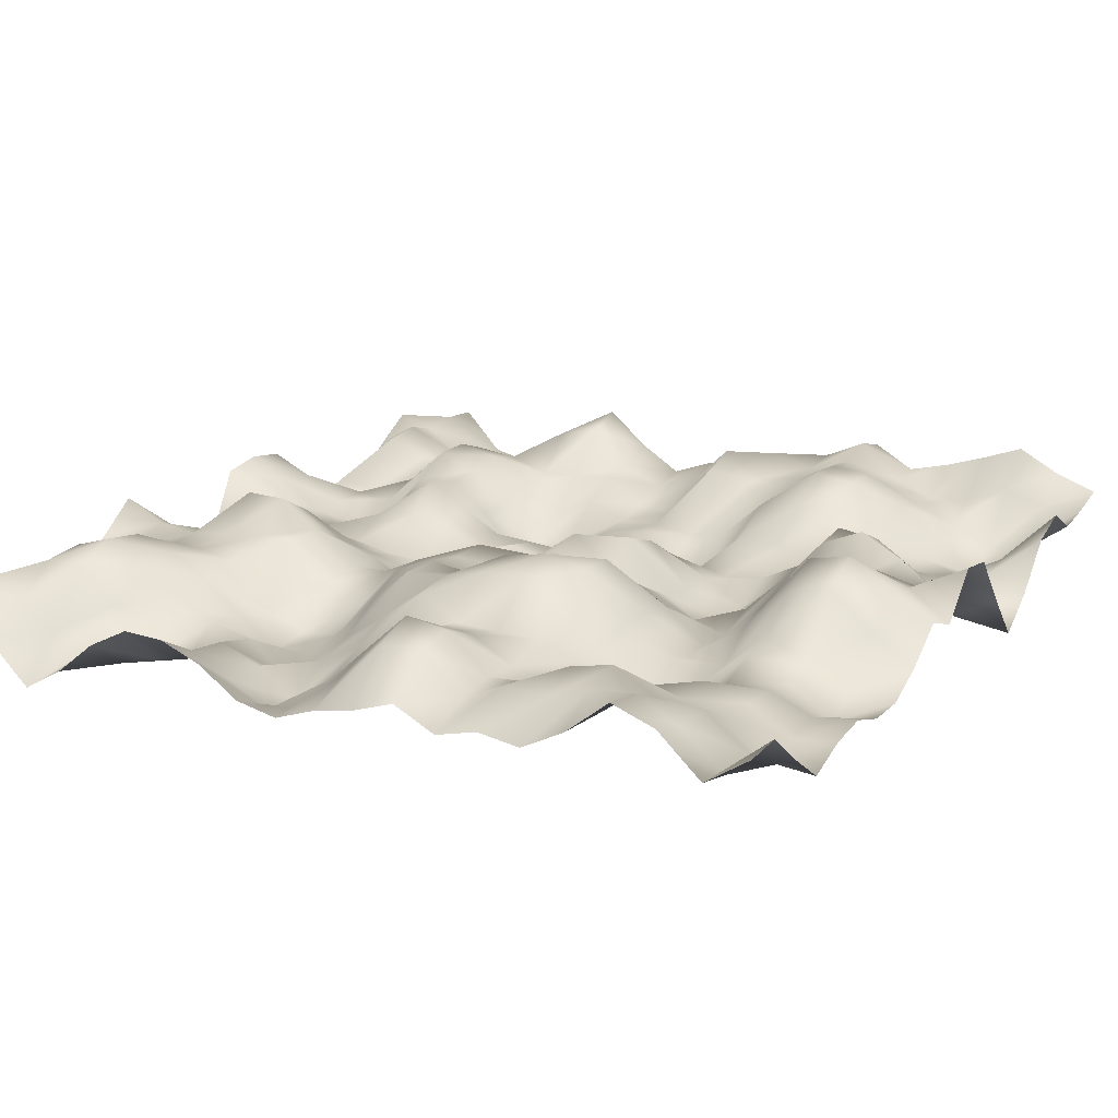
<metadata>
{"format":"obj","ext":"obj","renderer":"f3d","projection":"perspective","resolution":1024,"background":"white","views":[{"elev":17.4,"azim":-149.5,"up":"+Y"}]}
</metadata>
<code>
o TerrainMesh
v -5 0.1954 -5
v -4.5 -0.1414 -5
v -4 0.2983 -5
v -3.5 0.4683 -5
v -3 0.06213 -5
v -2.5 -0.1994 -5
v -2 -0.1355 -5
v -1.5 -0.2665 -5
v -1 -0.03287 -5
v -0.5 -0.2033 -5
v 0 -0.3049 -5
v 0.5 -0.4833 -5
v 1 -0.3903 -5
v 1.5 -0.07 -5
v 2 0.1102 -5
v 2.5 0.123 -5
v 3 -0.128 -5
v 3.5 -0.5259 -5
v 4 -0.8153 -5
v 4.5 -0.3644 -5
v 5 -0.08143 -5
v -5 0.2313 -4.5
v -4.5 -0.2398 -4.5
v -4 0.1598 -4.5
v -3.5 0.3945 -4.5
v -3 0.3328 -4.5
v -2.5 0.1616 -4.5
v -2 0.1948 -4.5
v -1.5 -0.04429 -4.5
v -1 0.3845 -4.5
v -0.5 0.3497 -4.5
v 0 -0.094 -4.5
v 0.5 -0.5466 -4.5
v 1 -0.6528 -4.5
v 1.5 -0.4026 -4.5
v 2 -0.1617 -4.5
v 2.5 -0.3618 -4.5
v 3 -0.4917 -4.5
v 3.5 -0.4151 -4.5
v 4 -0.2984 -4.5
v 4.5 -0.04305 -4.5
v 5 0.185 -4.5
v -5 -0.1632 -4
v -4.5 -0.1952 -4
v -4 0.1736 -4
v -3.5 0.1583 -4
v -3 0.4376 -4
v -2.5 0.3401 -4
v -2 0.06322 -4
v -1.5 0.03202 -4
v -1 0.4544 -4
v -0.5 0.5282 -4
v 0 0.0805 -4
v 0.5 -0.3719 -4
v 1 -0.7105 -4
v 1.5 -0.4032 -4
v 2 -0.2139 -4
v 2.5 -0.5088 -4
v 3 -0.5494 -4
v 3.5 -0.0349 -4
v 4 0.3558 -4
v 4.5 0.3424 -4
v 5 0.03321 -4
v -5 -0.5091 -3.5
v -4.5 -0.4692 -3.5
v -4 -0.08106 -3.5
v -3.5 0.01708 -3.5
v -3 0.05622 -3.5
v -2.5 0.1135 -3.5
v -2 -0.1172 -3.5
v -1.5 -0.009395 -3.5
v -1 0.2501 -3.5
v -0.5 0.2306 -3.5
v 0 0.1047 -3.5
v 0.5 -0.1707 -3.5
v 1 -0.4103 -3.5
v 1.5 -0.6864 -3.5
v 2 -0.3287 -3.5
v 2.5 -0.216 -3.5
v 3 -0.1126 -3.5
v 3.5 0.2483 -3.5
v 4 0.5469 -3.5
v 4.5 0.395 -3.5
v 5 -0.3296 -3.5
v -5 -0.3272 -3
v -4.5 -0.3938 -3
v -4 -0.1084 -3
v -3.5 0.0444 -3
v -3 -0.305 -3
v -2.5 -0.3151 -3
v -2 -0.02605 -3
v -1.5 0.1453 -3
v -1 0.1381 -3
v -0.5 0.1544 -3
v 0 0.395 -3
v 0.5 0.04439 -3
v 1 -0.28 -3
v 1.5 -0.6005 -3
v 2 -0.6037 -3
v 2.5 -0.2879 -3
v 3 0.06452 -3
v 3.5 0.3208 -3
v 4 0.4717 -3
v 4.5 0.3317 -3
v 5 -0.09545 -3
v -5 -0.259 -2.5
v -4.5 -0.3234 -2.5
v -4 -0.1262 -2.5
v -3.5 -0.1622 -2.5
v -3 -0.547 -2.5
v -2.5 -0.3722 -2.5
v -2 -0.02844 -2.5
v -1.5 0.4661 -2.5
v -1 0.6009 -2.5
v -0.5 0.5897 -2.5
v 0 0.473 -2.5
v 0.5 0.4367 -2.5
v 1 0.0002344 -2.5
v 1.5 -0.4939 -2.5
v 2 -0.5424 -2.5
v 2.5 -0.3482 -2.5
v 3 0.1658 -2.5
v 3.5 0.2327 -2.5
v 4 0.173 -2.5
v 4.5 0.1116 -2.5
v 5 0.144 -2.5
v -5 -0.4114 -2
v -4.5 -0.5496 -2
v -4 -0.2234 -2
v -3.5 0.000843 -2
v -3 -0.3787 -2
v -2.5 -0.199 -2
v -2 0.08908 -2
v -1.5 0.6389 -2
v -1 0.7459 -2
v -0.5 0.661 -2
v 0 0.366 -2
v 0.5 0.4297 -2
v 1 0.2408 -2
v 1.5 -0.2755 -2
v 2 -0.1235 -2
v 2.5 0.3644 -2
v 3 0.3323 -2
v 3.5 0.2937 -2
v 4 0.2192 -2
v 4.5 0.2828 -2
v 5 0.5233 -2
v -5 -0.4041 -1.5
v -4.5 -0.3278 -1.5
v -4 -0.1468 -1.5
v -3.5 0.08201 -1.5
v -3 -0.3494 -1.5
v -2.5 -0.3374 -1.5
v -2 0.09328 -1.5
v -1.5 0.6295 -1.5
v -1 0.5687 -1.5
v -0.5 0.2899 -1.5
v 0 0.09189 -1.5
v 0.5 0.3428 -1.5
v 1 0.2372 -1.5
v 1.5 0.008051 -1.5
v 2 -0.009566 -1.5
v 2.5 0.3708 -1.5
v 3 0.6823 -1.5
v 3.5 0.691 -1.5
v 4 0.1225 -1.5
v 4.5 -0.001402 -1.5
v 5 0.07547 -1.5
v -5 -0.17 -1
v -4.5 0.1481 -1
v -4 0.5563 -1
v -3.5 0.4365 -1
v -3 -0.04099 -1
v -2.5 -0.3946 -1
v -2 0.01265 -1
v -1.5 0.2621 -1
v -1 0.2133 -1
v -0.5 0.4369 -1
v 0 0.1301 -1
v 0.5 0.3598 -1
v 1 -0.1464 -1
v 1.5 -0.308 -1
v 2 -0.0482 -1
v 2.5 0.1057 -1
v 3 0.4078 -1
v 3.5 0.4589 -1
v 4 0.115 -1
v 4.5 -0.199 -1
v 5 -0.6506 -1
v -5 0.1911 -0.5
v -4.5 0.5089 -0.5
v -4 0.7898 -0.5
v -3.5 0.6857 -0.5
v -3 0.0675 -0.5
v -2.5 -0.3886 -0.5
v -2 -0.3129 -0.5
v -1.5 -0.0009605 -0.5
v -1 0.119 -0.5
v -0.5 0.5121 -0.5
v 0 0.1616 -0.5
v 0.5 -0.03884 -0.5
v 1 -0.4168 -0.5
v 1.5 -0.6159 -0.5
v 2 -0.2724 -0.5
v 2.5 -0.1693 -0.5
v 3 0.006266 -0.5
v 3.5 0.1299 -0.5
v 4 0.1268 -0.5
v 4.5 -0.1654 -0.5
v 5 -0.5366 -0.5
v -5 0.02648 0
v -4.5 0.367 0
v -4 0.538 0
v -3.5 0.3321 0
v -3 0.2451 0
v -2.5 -0.223 0
v -2 -0.5591 0
v -1.5 -0.234 0
v -1 0.4092 0
v -0.5 0.3442 0
v 0 0 0
v 0.5 -0.2748 0
v 1 -0.4262 0
v 1.5 -0.4884 0
v 2 -0.3648 0
v 2.5 -0.3297 0
v 3 -0.2661 0
v 3.5 -0.1196 0
v 4 -0.006739 0
v 4.5 0.1557 0
v 5 0.4024 0
v -5 0.5426 0.5
v -4.5 0.2067 0.5
v -4 0.283 0.5
v -3.5 0.1749 0.5
v -3 0.0001744 0.5
v -2.5 -0.3861 0.5
v -2 -0.5872 0.5
v -1.5 -0.2719 0.5
v -1 0.2403 0.5
v -0.5 0.1315 0.5
v 0 -0.1921 0.5
v 0.5 -0.5121 0.5
v 1 -0.1242 0.5
v 1.5 -0.2576 0.5
v 2 -0.04587 0.5
v 2.5 0.03003 0.5
v 3 -0.01542 0.5
v 3.5 -0.2971 0.5
v 4 -0.09706 0.5
v 4.5 0.2577 0.5
v 5 0.4841 0.5
v -5 0.4807 1
v -4.5 -0.06421 1
v -4 0.3534 1
v -3.5 0.6063 1
v -3 0.3934 1
v -2.5 -0.1832 1
v -2 -0.5655 1
v -1.5 -0.2897 1
v -1 -0.05163 1
v -0.5 -0.2488 1
v 0 -0.365 1
v 0.5 -0.4585 1
v 1 -0.2133 1
v 1.5 -0.1815 1
v 2 0.0862 1
v 2.5 0.3787 1
v 3 -0.01267 1
v 3.5 -0.4287 1
v 4 -0.1043 1
v 4.5 0.1844 1
v 5 0.4084 1
v -5 -0.1228 1.5
v -4.5 -0.4077 1.5
v -4 0.07101 1.5
v -3.5 0.3834 1.5
v -3 0.4518 1.5
v -2.5 -0.09743 1.5
v -2 -0.3473 1.5
v -1.5 -0.4067 1.5
v -1 -0.4668 1.5
v -0.5 -0.3719 1.5
v 0 -0.2003 1.5
v 0.5 -0.4493 1.5
v 1 -0.6809 1.5
v 1.5 -0.6295 1.5
v 2 -0.1016 1.5
v 2.5 0.2658 1.5
v 3 0.231 1.5
v 3.5 -0.1242 1.5
v 4 -0.09996 1.5
v 4.5 -0.2087 1.5
v 5 -0.2051 1.5
v -5 -0.6765 2
v -4.5 -0.5715 2
v -4 -0.3384 2
v -3.5 -0.0802 2
v -3 0.08282 2
v -2.5 -0.2006 2
v -2 -0.05978 2
v -1.5 0.002191 2
v -1 -0.6073 2
v -0.5 -0.4485 2
v 0 -0.1815 2
v 0.5 -0.2722 2
v 1 -0.4838 2
v 1.5 -0.5596 2
v 2 -0.08908 2
v 2.5 0.2772 2
v 3 0.4644 2
v 3.5 0.02565 2
v 4 -0.2933 2
v 4.5 -0.5458 2
v 5 -0.4109 2
v -5 -0.3267 2.5
v -4.5 -0.1937 2.5
v -4 -0.2941 2.5
v -3.5 -0.309 2.5
v -3 -0.117 2.5
v -2.5 0.3641 2.5
v -2 0.3184 2.5
v -1.5 0.2799 2.5
v -1 -0.179 2.5
v -0.5 -0.2775 2.5
v 0 -0.2131 2.5
v 0.5 -0.2368 2.5
v 1 -0.05153 2.5
v 1.5 -0.2712 2.5
v 2 0.08184 2.5
v 2.5 0.3722 2.5
v 3 0.4745 2.5
v 3.5 -0.03869 2.5
v 4 -0.3518 2.5
v 4.5 -0.3991 2.5
v 5 -0.2769 2.5
v -5 0.2145 3
v -4.5 -0.1143 3
v -4 -0.4121 3
v -3.5 -0.2541 3
v -3 0.06179 3
v -2.5 0.5732 3
v -2 0.6412 3
v -1.5 0.1673 3
v -1 0.3154 3
v -0.5 0.4567 3
v 0 -0.182 3
v 0.5 -0.143 3
v 1 0.1603 3
v 1.5 0.1112 3
v 2 0.09269 3
v 2.5 0.2457 3
v 3 0.305 3
v 3.5 -0.0706 3
v 4 0.02019 3
v 4.5 0.2429 3
v 5 -0.3263 3
v -5 0.3987 3.5
v -4.5 -0.1961 3.5
v -4 -0.5388 3.5
v -3.5 -0.1277 3.5
v -3 0.2177 3.5
v -2.5 0.5788 3.5
v -2 0.6135 3.5
v -1.5 0.3622 3.5
v -1 0.3099 3.5
v -0.5 0.6131 3.5
v 0 0.1245 3.5
v 0.5 0.000422 3.5
v 1 0.1981 3.5
v 1.5 0.6304 3.5
v 2 0.5365 3.5
v 2.5 0.00462 3.5
v 3 0.02128 3.5
v 3.5 -0.01708 3.5
v 4 0.07033 3.5
v 4.5 0.3077 3.5
v 5 0.02566 3.5
v -5 0.131 4
v -4.5 -0.1769 4
v -4 -0.3 4
v -3.5 -0.08589 4
v -3 0.1268 4
v -2.5 0.3356 4
v -2 0.5612 4
v -1.5 0.4043 4
v -1 0.5365 4
v -0.5 0.3216 4
v 0 0.2662 4
v 0.5 0.08173 4
v 1 0.3834 4
v 1.5 0.7925 4
v 2 0.4312 4
v 2.5 -0.1075 4
v 3 -0.3594 4
v 3.5 -0.1834 4
v 4 -0.1736 4
v 4.5 0.1684 4
v 5 0.3148 4
v -5 0.2108 4.5
v -4.5 0.1809 4.5
v -4 0.3401 4.5
v -3.5 0.1279 4.5
v -3 0.09386 4.5
v -2.5 0.2658 4.5
v -2 0.6904 4.5
v -1.5 0.4651 4.5
v -1 0.1937 4.5
v -0.5 0.1332 4.5
v 0 0.04392 4.5
v 0.5 -0.2353 4.5
v 1 -0.2604 4.5
v 1.5 0.2772 4.5
v 2 -0.00531 4.5
v 2.5 -0.2508 4.5
v 3 -0.4454 4.5
v 3.5 -0.2561 4.5
v 4 -0.1028 4.5
v 4.5 0.2398 4.5
v 5 -0.2357 4.5
v -5 0.336 5
v -4.5 0.5084 5
v -4 0.7702 5
v -3.5 0.585 5
v -3 0.4186 5
v -2.5 0.2909 5
v -2 0.5698 5
v -1.5 0.3749 5
v -1 -0.1657 5
v -0.5 -0.2549 5
v 0 -0.2523 5
v 0.5 -0.3237 5
v 1 -0.53 5
v 1.5 -0.0695 5
v 2 -0.1453 5
v 2.5 -0.08345 5
v 3 -0.04356 5
v 3.5 -0.4066 5
v 4 -0.3006 5
v 4.5 0.2086 5
v 5 -0.1954 5
f 1 2 22
f 2 23 22
f 2 3 23
f 3 24 23
f 3 4 24
f 4 25 24
f 4 5 25
f 5 26 25
f 5 6 26
f 6 27 26
f 6 7 27
f 7 28 27
f 7 8 28
f 8 29 28
f 8 9 29
f 9 30 29
f 9 10 30
f 10 31 30
f 10 11 31
f 11 32 31
f 11 12 32
f 12 33 32
f 12 13 33
f 13 34 33
f 13 14 34
f 14 35 34
f 14 15 35
f 15 36 35
f 15 16 36
f 16 37 36
f 16 17 37
f 17 38 37
f 17 18 38
f 18 39 38
f 18 19 39
f 19 40 39
f 19 20 40
f 20 41 40
f 20 21 41
f 21 42 41
f 22 23 43
f 23 44 43
f 23 24 44
f 24 45 44
f 24 25 45
f 25 46 45
f 25 26 46
f 26 47 46
f 26 27 47
f 27 48 47
f 27 28 48
f 28 49 48
f 28 29 49
f 29 50 49
f 29 30 50
f 30 51 50
f 30 31 51
f 31 52 51
f 31 32 52
f 32 53 52
f 32 33 53
f 33 54 53
f 33 34 54
f 34 55 54
f 34 35 55
f 35 56 55
f 35 36 56
f 36 57 56
f 36 37 57
f 37 58 57
f 37 38 58
f 38 59 58
f 38 39 59
f 39 60 59
f 39 40 60
f 40 61 60
f 40 41 61
f 41 62 61
f 41 42 62
f 42 63 62
f 43 44 64
f 44 65 64
f 44 45 65
f 45 66 65
f 45 46 66
f 46 67 66
f 46 47 67
f 47 68 67
f 47 48 68
f 48 69 68
f 48 49 69
f 49 70 69
f 49 50 70
f 50 71 70
f 50 51 71
f 51 72 71
f 51 52 72
f 52 73 72
f 52 53 73
f 53 74 73
f 53 54 74
f 54 75 74
f 54 55 75
f 55 76 75
f 55 56 76
f 56 77 76
f 56 57 77
f 57 78 77
f 57 58 78
f 58 79 78
f 58 59 79
f 59 80 79
f 59 60 80
f 60 81 80
f 60 61 81
f 61 82 81
f 61 62 82
f 62 83 82
f 62 63 83
f 63 84 83
f 64 65 85
f 65 86 85
f 65 66 86
f 66 87 86
f 66 67 87
f 67 88 87
f 67 68 88
f 68 89 88
f 68 69 89
f 69 90 89
f 69 70 90
f 70 91 90
f 70 71 91
f 71 92 91
f 71 72 92
f 72 93 92
f 72 73 93
f 73 94 93
f 73 74 94
f 74 95 94
f 74 75 95
f 75 96 95
f 75 76 96
f 76 97 96
f 76 77 97
f 77 98 97
f 77 78 98
f 78 99 98
f 78 79 99
f 79 100 99
f 79 80 100
f 80 101 100
f 80 81 101
f 81 102 101
f 81 82 102
f 82 103 102
f 82 83 103
f 83 104 103
f 83 84 104
f 84 105 104
f 85 86 106
f 86 107 106
f 86 87 107
f 87 108 107
f 87 88 108
f 88 109 108
f 88 89 109
f 89 110 109
f 89 90 110
f 90 111 110
f 90 91 111
f 91 112 111
f 91 92 112
f 92 113 112
f 92 93 113
f 93 114 113
f 93 94 114
f 94 115 114
f 94 95 115
f 95 116 115
f 95 96 116
f 96 117 116
f 96 97 117
f 97 118 117
f 97 98 118
f 98 119 118
f 98 99 119
f 99 120 119
f 99 100 120
f 100 121 120
f 100 101 121
f 101 122 121
f 101 102 122
f 102 123 122
f 102 103 123
f 103 124 123
f 103 104 124
f 104 125 124
f 104 105 125
f 105 126 125
f 106 107 127
f 107 128 127
f 107 108 128
f 108 129 128
f 108 109 129
f 109 130 129
f 109 110 130
f 110 131 130
f 110 111 131
f 111 132 131
f 111 112 132
f 112 133 132
f 112 113 133
f 113 134 133
f 113 114 134
f 114 135 134
f 114 115 135
f 115 136 135
f 115 116 136
f 116 137 136
f 116 117 137
f 117 138 137
f 117 118 138
f 118 139 138
f 118 119 139
f 119 140 139
f 119 120 140
f 120 141 140
f 120 121 141
f 121 142 141
f 121 122 142
f 122 143 142
f 122 123 143
f 123 144 143
f 123 124 144
f 124 145 144
f 124 125 145
f 125 146 145
f 125 126 146
f 126 147 146
f 127 128 148
f 128 149 148
f 128 129 149
f 129 150 149
f 129 130 150
f 130 151 150
f 130 131 151
f 131 152 151
f 131 132 152
f 132 153 152
f 132 133 153
f 133 154 153
f 133 134 154
f 134 155 154
f 134 135 155
f 135 156 155
f 135 136 156
f 136 157 156
f 136 137 157
f 137 158 157
f 137 138 158
f 138 159 158
f 138 139 159
f 139 160 159
f 139 140 160
f 140 161 160
f 140 141 161
f 141 162 161
f 141 142 162
f 142 163 162
f 142 143 163
f 143 164 163
f 143 144 164
f 144 165 164
f 144 145 165
f 145 166 165
f 145 146 166
f 146 167 166
f 146 147 167
f 147 168 167
f 148 149 169
f 149 170 169
f 149 150 170
f 150 171 170
f 150 151 171
f 151 172 171
f 151 152 172
f 152 173 172
f 152 153 173
f 153 174 173
f 153 154 174
f 154 175 174
f 154 155 175
f 155 176 175
f 155 156 176
f 156 177 176
f 156 157 177
f 157 178 177
f 157 158 178
f 158 179 178
f 158 159 179
f 159 180 179
f 159 160 180
f 160 181 180
f 160 161 181
f 161 182 181
f 161 162 182
f 162 183 182
f 162 163 183
f 163 184 183
f 163 164 184
f 164 185 184
f 164 165 185
f 165 186 185
f 165 166 186
f 166 187 186
f 166 167 187
f 167 188 187
f 167 168 188
f 168 189 188
f 169 170 190
f 170 191 190
f 170 171 191
f 171 192 191
f 171 172 192
f 172 193 192
f 172 173 193
f 173 194 193
f 173 174 194
f 174 195 194
f 174 175 195
f 175 196 195
f 175 176 196
f 176 197 196
f 176 177 197
f 177 198 197
f 177 178 198
f 178 199 198
f 178 179 199
f 179 200 199
f 179 180 200
f 180 201 200
f 180 181 201
f 181 202 201
f 181 182 202
f 182 203 202
f 182 183 203
f 183 204 203
f 183 184 204
f 184 205 204
f 184 185 205
f 185 206 205
f 185 186 206
f 186 207 206
f 186 187 207
f 187 208 207
f 187 188 208
f 188 209 208
f 188 189 209
f 189 210 209
f 190 191 211
f 191 212 211
f 191 192 212
f 192 213 212
f 192 193 213
f 193 214 213
f 193 194 214
f 194 215 214
f 194 195 215
f 195 216 215
f 195 196 216
f 196 217 216
f 196 197 217
f 197 218 217
f 197 198 218
f 198 219 218
f 198 199 219
f 199 220 219
f 199 200 220
f 200 221 220
f 200 201 221
f 201 222 221
f 201 202 222
f 202 223 222
f 202 203 223
f 203 224 223
f 203 204 224
f 204 225 224
f 204 205 225
f 205 226 225
f 205 206 226
f 206 227 226
f 206 207 227
f 207 228 227
f 207 208 228
f 208 229 228
f 208 209 229
f 209 230 229
f 209 210 230
f 210 231 230
f 211 212 232
f 212 233 232
f 212 213 233
f 213 234 233
f 213 214 234
f 214 235 234
f 214 215 235
f 215 236 235
f 215 216 236
f 216 237 236
f 216 217 237
f 217 238 237
f 217 218 238
f 218 239 238
f 218 219 239
f 219 240 239
f 219 220 240
f 220 241 240
f 220 221 241
f 221 242 241
f 221 222 242
f 222 243 242
f 222 223 243
f 223 244 243
f 223 224 244
f 224 245 244
f 224 225 245
f 225 246 245
f 225 226 246
f 226 247 246
f 226 227 247
f 227 248 247
f 227 228 248
f 228 249 248
f 228 229 249
f 229 250 249
f 229 230 250
f 230 251 250
f 230 231 251
f 231 252 251
f 232 233 253
f 233 254 253
f 233 234 254
f 234 255 254
f 234 235 255
f 235 256 255
f 235 236 256
f 236 257 256
f 236 237 257
f 237 258 257
f 237 238 258
f 238 259 258
f 238 239 259
f 239 260 259
f 239 240 260
f 240 261 260
f 240 241 261
f 241 262 261
f 241 242 262
f 242 263 262
f 242 243 263
f 243 264 263
f 243 244 264
f 244 265 264
f 244 245 265
f 245 266 265
f 245 246 266
f 246 267 266
f 246 247 267
f 247 268 267
f 247 248 268
f 248 269 268
f 248 249 269
f 249 270 269
f 249 250 270
f 250 271 270
f 250 251 271
f 251 272 271
f 251 252 272
f 252 273 272
f 253 254 274
f 254 275 274
f 254 255 275
f 255 276 275
f 255 256 276
f 256 277 276
f 256 257 277
f 257 278 277
f 257 258 278
f 258 279 278
f 258 259 279
f 259 280 279
f 259 260 280
f 260 281 280
f 260 261 281
f 261 282 281
f 261 262 282
f 262 283 282
f 262 263 283
f 263 284 283
f 263 264 284
f 264 285 284
f 264 265 285
f 265 286 285
f 265 266 286
f 266 287 286
f 266 267 287
f 267 288 287
f 267 268 288
f 268 289 288
f 268 269 289
f 269 290 289
f 269 270 290
f 270 291 290
f 270 271 291
f 271 292 291
f 271 272 292
f 272 293 292
f 272 273 293
f 273 294 293
f 274 275 295
f 275 296 295
f 275 276 296
f 276 297 296
f 276 277 297
f 277 298 297
f 277 278 298
f 278 299 298
f 278 279 299
f 279 300 299
f 279 280 300
f 280 301 300
f 280 281 301
f 281 302 301
f 281 282 302
f 282 303 302
f 282 283 303
f 283 304 303
f 283 284 304
f 284 305 304
f 284 285 305
f 285 306 305
f 285 286 306
f 286 307 306
f 286 287 307
f 287 308 307
f 287 288 308
f 288 309 308
f 288 289 309
f 289 310 309
f 289 290 310
f 290 311 310
f 290 291 311
f 291 312 311
f 291 292 312
f 292 313 312
f 292 293 313
f 293 314 313
f 293 294 314
f 294 315 314
f 295 296 316
f 296 317 316
f 296 297 317
f 297 318 317
f 297 298 318
f 298 319 318
f 298 299 319
f 299 320 319
f 299 300 320
f 300 321 320
f 300 301 321
f 301 322 321
f 301 302 322
f 302 323 322
f 302 303 323
f 303 324 323
f 303 304 324
f 304 325 324
f 304 305 325
f 305 326 325
f 305 306 326
f 306 327 326
f 306 307 327
f 307 328 327
f 307 308 328
f 308 329 328
f 308 309 329
f 309 330 329
f 309 310 330
f 310 331 330
f 310 311 331
f 311 332 331
f 311 312 332
f 312 333 332
f 312 313 333
f 313 334 333
f 313 314 334
f 314 335 334
f 314 315 335
f 315 336 335
f 316 317 337
f 317 338 337
f 317 318 338
f 318 339 338
f 318 319 339
f 319 340 339
f 319 320 340
f 320 341 340
f 320 321 341
f 321 342 341
f 321 322 342
f 322 343 342
f 322 323 343
f 323 344 343
f 323 324 344
f 324 345 344
f 324 325 345
f 325 346 345
f 325 326 346
f 326 347 346
f 326 327 347
f 327 348 347
f 327 328 348
f 328 349 348
f 328 329 349
f 329 350 349
f 329 330 350
f 330 351 350
f 330 331 351
f 331 352 351
f 331 332 352
f 332 353 352
f 332 333 353
f 333 354 353
f 333 334 354
f 334 355 354
f 334 335 355
f 335 356 355
f 335 336 356
f 336 357 356
f 337 338 358
f 338 359 358
f 338 339 359
f 339 360 359
f 339 340 360
f 340 361 360
f 340 341 361
f 341 362 361
f 341 342 362
f 342 363 362
f 342 343 363
f 343 364 363
f 343 344 364
f 344 365 364
f 344 345 365
f 345 366 365
f 345 346 366
f 346 367 366
f 346 347 367
f 347 368 367
f 347 348 368
f 348 369 368
f 348 349 369
f 349 370 369
f 349 350 370
f 350 371 370
f 350 351 371
f 351 372 371
f 351 352 372
f 352 373 372
f 352 353 373
f 353 374 373
f 353 354 374
f 354 375 374
f 354 355 375
f 355 376 375
f 355 356 376
f 356 377 376
f 356 357 377
f 357 378 377
f 358 359 379
f 359 380 379
f 359 360 380
f 360 381 380
f 360 361 381
f 361 382 381
f 361 362 382
f 362 383 382
f 362 363 383
f 363 384 383
f 363 364 384
f 364 385 384
f 364 365 385
f 365 386 385
f 365 366 386
f 366 387 386
f 366 367 387
f 367 388 387
f 367 368 388
f 368 389 388
f 368 369 389
f 369 390 389
f 369 370 390
f 370 391 390
f 370 371 391
f 371 392 391
f 371 372 392
f 372 393 392
f 372 373 393
f 373 394 393
f 373 374 394
f 374 395 394
f 374 375 395
f 375 396 395
f 375 376 396
f 376 397 396
f 376 377 397
f 377 398 397
f 377 378 398
f 378 399 398
f 379 380 400
f 380 401 400
f 380 381 401
f 381 402 401
f 381 382 402
f 382 403 402
f 382 383 403
f 383 404 403
f 383 384 404
f 384 405 404
f 384 385 405
f 385 406 405
f 385 386 406
f 386 407 406
f 386 387 407
f 387 408 407
f 387 388 408
f 388 409 408
f 388 389 409
f 389 410 409
f 389 390 410
f 390 411 410
f 390 391 411
f 391 412 411
f 391 392 412
f 392 413 412
f 392 393 413
f 393 414 413
f 393 394 414
f 394 415 414
f 394 395 415
f 395 416 415
f 395 396 416
f 396 417 416
f 396 397 417
f 397 418 417
f 397 398 418
f 398 419 418
f 398 399 419
f 399 420 419
f 400 401 421
f 401 422 421
f 401 402 422
f 402 423 422
f 402 403 423
f 403 424 423
f 403 404 424
f 404 425 424
f 404 405 425
f 405 426 425
f 405 406 426
f 406 427 426
f 406 407 427
f 407 428 427
f 407 408 428
f 408 429 428
f 408 409 429
f 409 430 429
f 409 410 430
f 410 431 430
f 410 411 431
f 411 432 431
f 411 412 432
f 412 433 432
f 412 413 433
f 413 434 433
f 413 414 434
f 414 435 434
f 414 415 435
f 415 436 435
f 415 416 436
f 416 437 436
f 416 417 437
f 417 438 437
f 417 418 438
f 418 439 438
f 418 419 439
f 419 440 439
f 419 420 440
f 420 441 440

</code>
